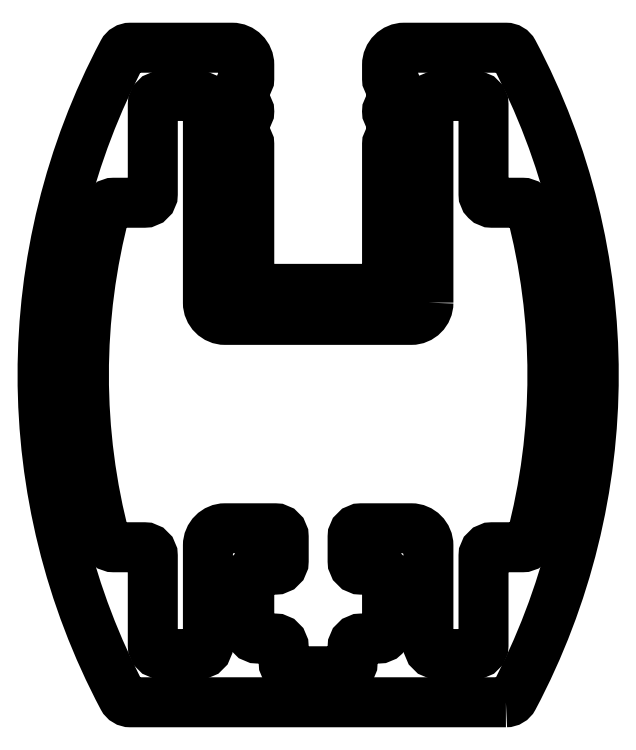
<metadata>
{"format":"dxf","ext":"dxf","renderer":"ezdxf+matplotlib","layout":"modelspace","background":"white","min_lineweight":24,"dpi":150}
</metadata>
<code>
0
SECTION
2
ENTITIES
0
POLYLINE
8
0
66
     1
10
0
20
0
30
0
70
     1
0
VERTEX
8
0
10
792.9
20
522.1
30
0
42
-0.4142
0
VERTEX
8
0
10
792.4
20
521.6
30
0
0
VERTEX
8
0
10
787
20
521.6
30
0
42
-0.4142
0
VERTEX
8
0
10
786.5
20
522.1
30
0
0
VERTEX
8
0
10
786.5
20
527.8
30
0
42
0.4142
0
VERTEX
8
0
10
786.2
20
528.1
30
0
0
VERTEX
8
0
10
785.1
20
528.1
30
0
42
0.4142
0
VERTEX
8
0
10
784.9
20
527.8
30
0
0
VERTEX
8
0
10
784.9
20
525.2
30
0
42
-0.4142
0
VERTEX
8
0
10
784.6
20
525
30
0
0
VERTEX
8
0
10
783.7
20
525
30
0
42
0.3403
0
VERTEX
8
0
10
783.5
20
524.8
30
0
42
0.1302
0
VERTEX
8
0
10
783.5
20
515.2
30
0
42
0.3403
0
VERTEX
8
0
10
783.7
20
515
30
0
0
VERTEX
8
0
10
784.6
20
515
30
0
42
-0.4142
0
VERTEX
8
0
10
784.9
20
514.7
30
0
0
VERTEX
8
0
10
784.9
20
512.1
30
0
42
0.4142
0
VERTEX
8
0
10
785.1
20
511.9
30
0
0
VERTEX
8
0
10
786.2
20
511.9
30
0
42
0.4142
0
VERTEX
8
0
10
786.5
20
512.1
30
0
0
VERTEX
8
0
10
786.5
20
515
30
0
42
-0.4142
0
VERTEX
8
0
10
787
20
515.5
30
0
0
VERTEX
8
0
10
788.4
20
515.5
30
0
42
-0.4142
0
VERTEX
8
0
10
788.7
20
515.3
30
0
0
VERTEX
8
0
10
788.7
20
514.6
30
0
42
-0.4142
0
VERTEX
8
0
10
788.4
20
514.3
30
0
0
VERTEX
8
0
10
787.9
20
514.3
30
0
42
0.4142
0
VERTEX
8
0
10
787.7
20
514.1
30
0
0
VERTEX
8
0
10
787.7
20
512.6
30
0
42
0.4142
0
VERTEX
8
0
10
787.9
20
512.3
30
0
0
VERTEX
8
0
10
788.4
20
512.3
30
0
42
-0.4142
0
VERTEX
8
0
10
788.7
20
512.1
30
0
0
VERTEX
8
0
10
788.7
20
511.6
30
0
42
0.4142
0
VERTEX
8
0
10
788.9
20
511.4
30
0
0
VERTEX
8
0
10
790.4
20
511.4
30
0
42
0.4142
0
VERTEX
8
0
10
790.7
20
511.6
30
0
0
VERTEX
8
0
10
790.7
20
512.1
30
0
42
-0.4142
0
VERTEX
8
0
10
790.9
20
512.3
30
0
0
VERTEX
8
0
10
791.4
20
512.3
30
0
42
0.4142
0
VERTEX
8
0
10
791.7
20
512.6
30
0
0
VERTEX
8
0
10
791.7
20
514.1
30
0
42
0.4142
0
VERTEX
8
0
10
791.4
20
514.3
30
0
0
VERTEX
8
0
10
790.9
20
514.3
30
0
42
-0.4142
0
VERTEX
8
0
10
790.7
20
514.6
30
0
0
VERTEX
8
0
10
790.7
20
515.3
30
0
42
-0.4142
0
VERTEX
8
0
10
790.9
20
515.5
30
0
0
VERTEX
8
0
10
792.4
20
515.5
30
0
42
-0.4142
0
VERTEX
8
0
10
792.9
20
515
30
0
0
VERTEX
8
0
10
792.9
20
512.1
30
0
42
0.4142
0
VERTEX
8
0
10
793.1
20
511.9
30
0
0
VERTEX
8
0
10
794.2
20
511.9
30
0
42
0.4142
0
VERTEX
8
0
10
794.5
20
512.1
30
0
0
VERTEX
8
0
10
794.5
20
514.7
30
0
42
-0.4142
0
VERTEX
8
0
10
794.7
20
515
30
0
0
VERTEX
8
0
10
795.6
20
515
30
0
42
0.3403
0
VERTEX
8
0
10
795.8
20
515.2
30
0
42
0.1302
0
VERTEX
8
0
10
795.8
20
524.8
30
0
42
0.3403
0
VERTEX
8
0
10
795.6
20
525
30
0
0
VERTEX
8
0
10
794.7
20
525
30
0
42
-0.4142
0
VERTEX
8
0
10
794.5
20
525.2
30
0
0
VERTEX
8
0
10
794.5
20
527.8
30
0
42
0.4142
0
VERTEX
8
0
10
794.2
20
528.1
30
0
0
VERTEX
8
0
10
793.1
20
528.1
30
0
42
0.4142
0
VERTEX
8
0
10
792.9
20
527.8
30
0
0
SEQEND
8
0
0
POLYLINE
8
0
66
     1
10
0
20
0
30
0
70
     1
0
VERTEX
8
0
10
795.1
20
510.5
30
0
42
0.2777
0
VERTEX
8
0
10
795.3
20
510.6
30
0
42
0.2486
0
VERTEX
8
0
10
795.3
20
529.4
30
0
42
0.2777
0
VERTEX
8
0
10
795.1
20
529.5
30
0
0
VERTEX
8
0
10
792.2
20
529.5
30
0
42
0.4142
0
VERTEX
8
0
10
791.7
20
529
30
0
0
VERTEX
8
0
10
791.7
20
528.6
30
0
42
0.4142
0
VERTEX
8
0
10
791.8
20
528.4
30
0
42
-0.4142
0
VERTEX
8
0
10
792
20
528.3
30
0
0
VERTEX
8
0
10
792
20
527.9
30
0
42
-0.4142
0
VERTEX
8
0
10
791.8
20
527.8
30
0
42
1
0
VERTEX
8
0
10
791.8
20
527.5
30
0
42
-0.4142
0
VERTEX
8
0
10
792
20
527.3
30
0
0
VERTEX
8
0
10
792
20
527
30
0
42
-0.4142
0
VERTEX
8
0
10
791.8
20
526.8
30
0
42
0.4142
0
VERTEX
8
0
10
791.7
20
526.7
30
0
0
VERTEX
8
0
10
791.7
20
522.7
30
0
42
-0.4142
0
VERTEX
8
0
10
791.4
20
522.5
30
0
0
VERTEX
8
0
10
787.9
20
522.5
30
0
42
-0.4142
0
VERTEX
8
0
10
787.7
20
522.7
30
0
0
VERTEX
8
0
10
787.7
20
526.7
30
0
42
0.4142
0
VERTEX
8
0
10
787.5
20
526.8
30
0
42
-0.4142
0
VERTEX
8
0
10
787.4
20
527
30
0
0
VERTEX
8
0
10
787.4
20
527.3
30
0
42
-0.4142
0
VERTEX
8
0
10
787.5
20
527.5
30
0
42
1
0
VERTEX
8
0
10
787.5
20
527.8
30
0
42
-0.4142
0
VERTEX
8
0
10
787.4
20
527.9
30
0
0
VERTEX
8
0
10
787.4
20
528.3
30
0
42
-0.4142
0
VERTEX
8
0
10
787.5
20
528.4
30
0
42
0.4142
0
VERTEX
8
0
10
787.7
20
528.6
30
0
0
VERTEX
8
0
10
787.7
20
529
30
0
42
0.4142
0
VERTEX
8
0
10
787.2
20
529.5
30
0
0
VERTEX
8
0
10
784.2
20
529.5
30
0
42
0.2777
0
VERTEX
8
0
10
784
20
529.4
30
0
42
0.2486
0
VERTEX
8
0
10
784
20
510.6
30
0
42
0.2777
0
VERTEX
8
0
10
784.2
20
510.5
30
0
0
SEQEND
8
0
0
ENDSEC
0
EOF

</code>
